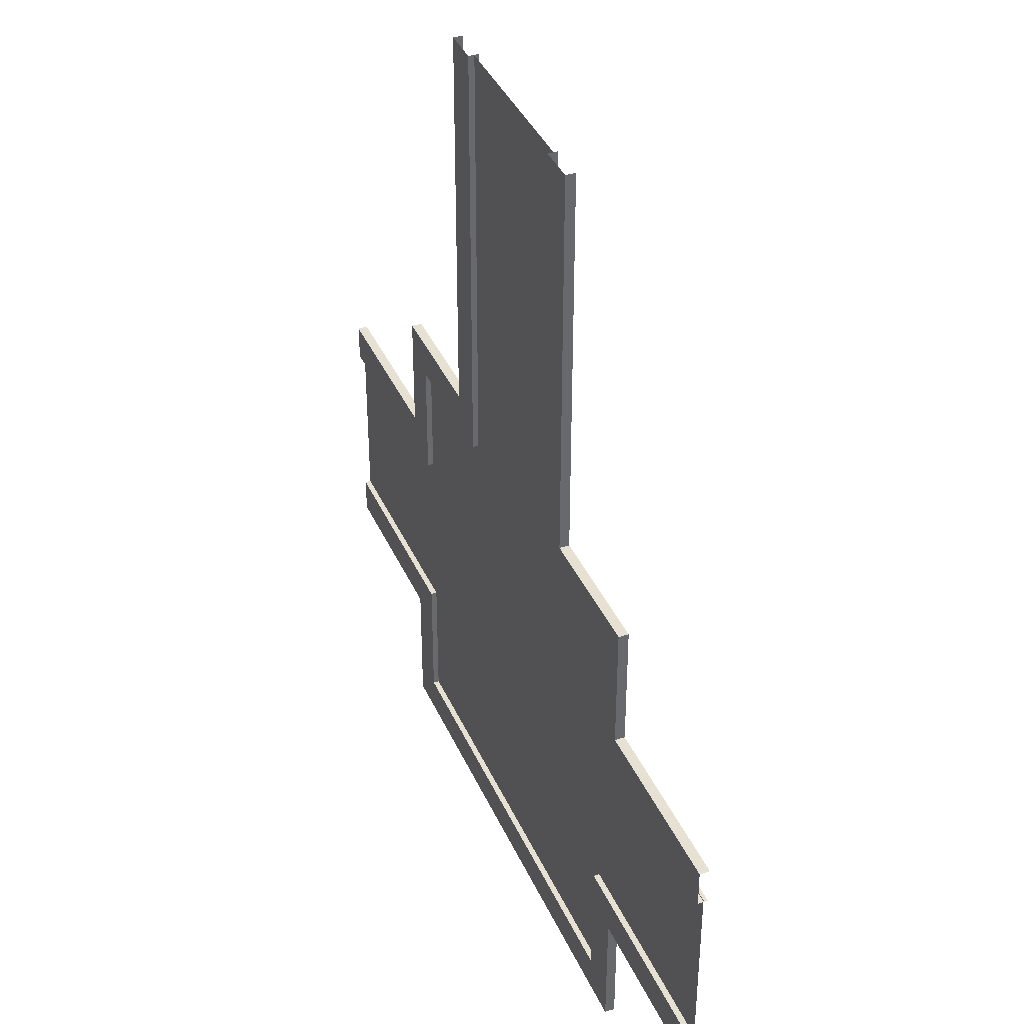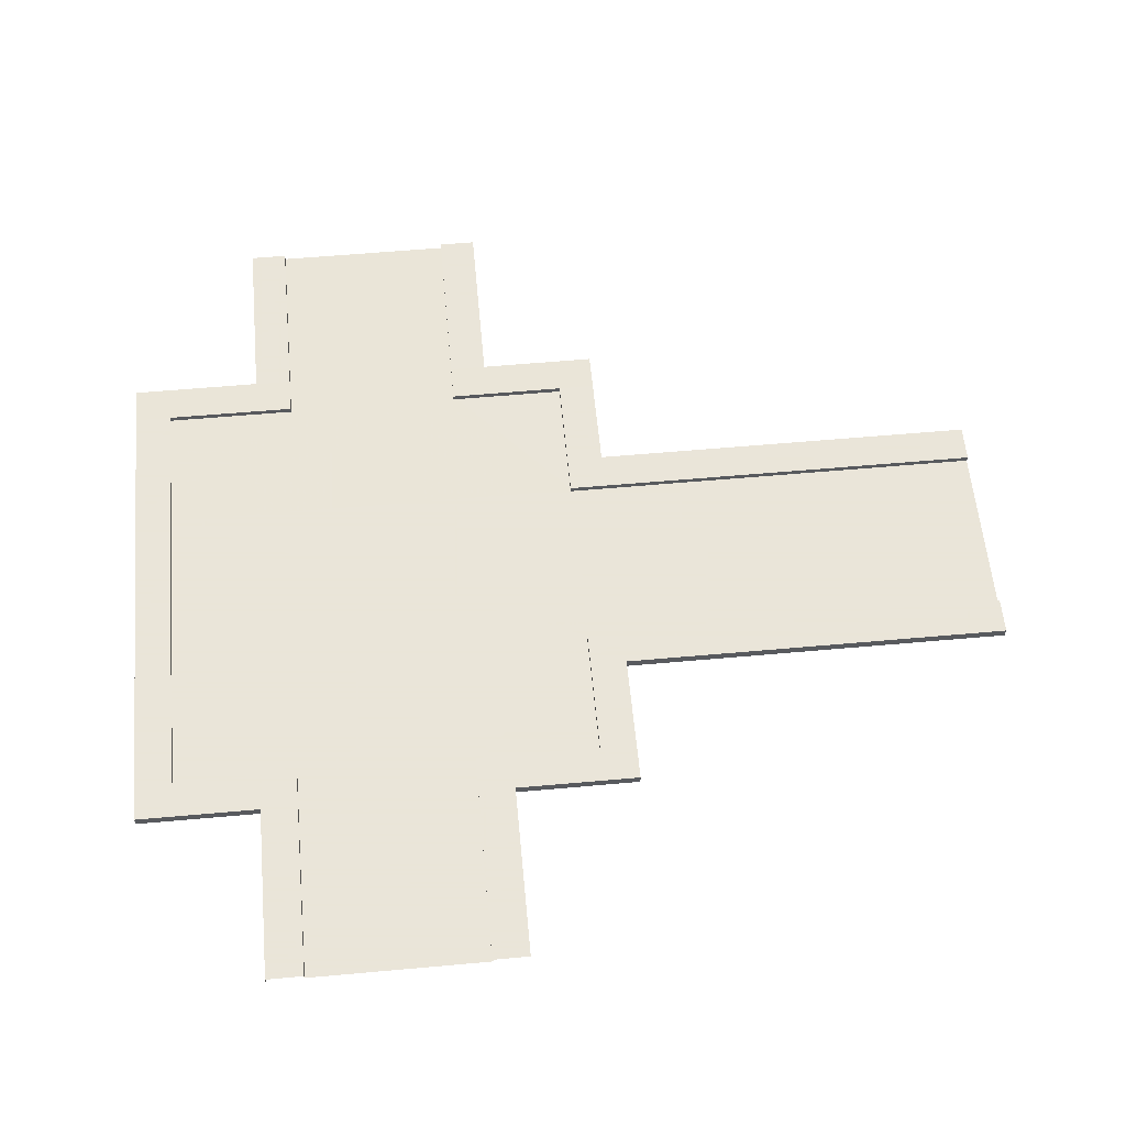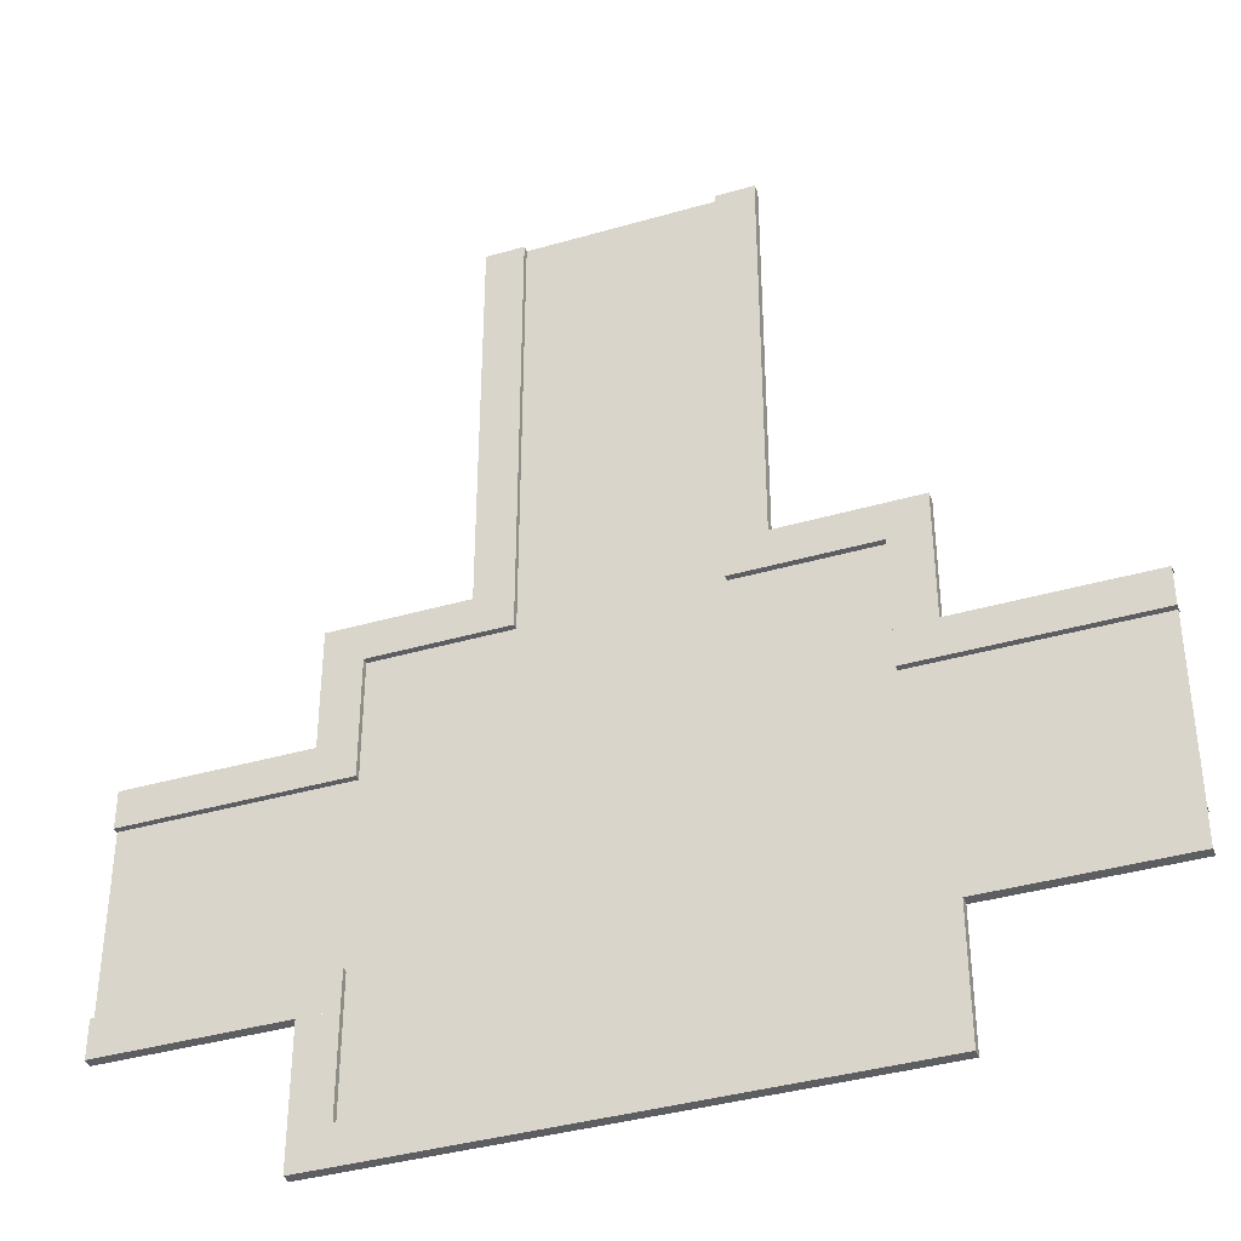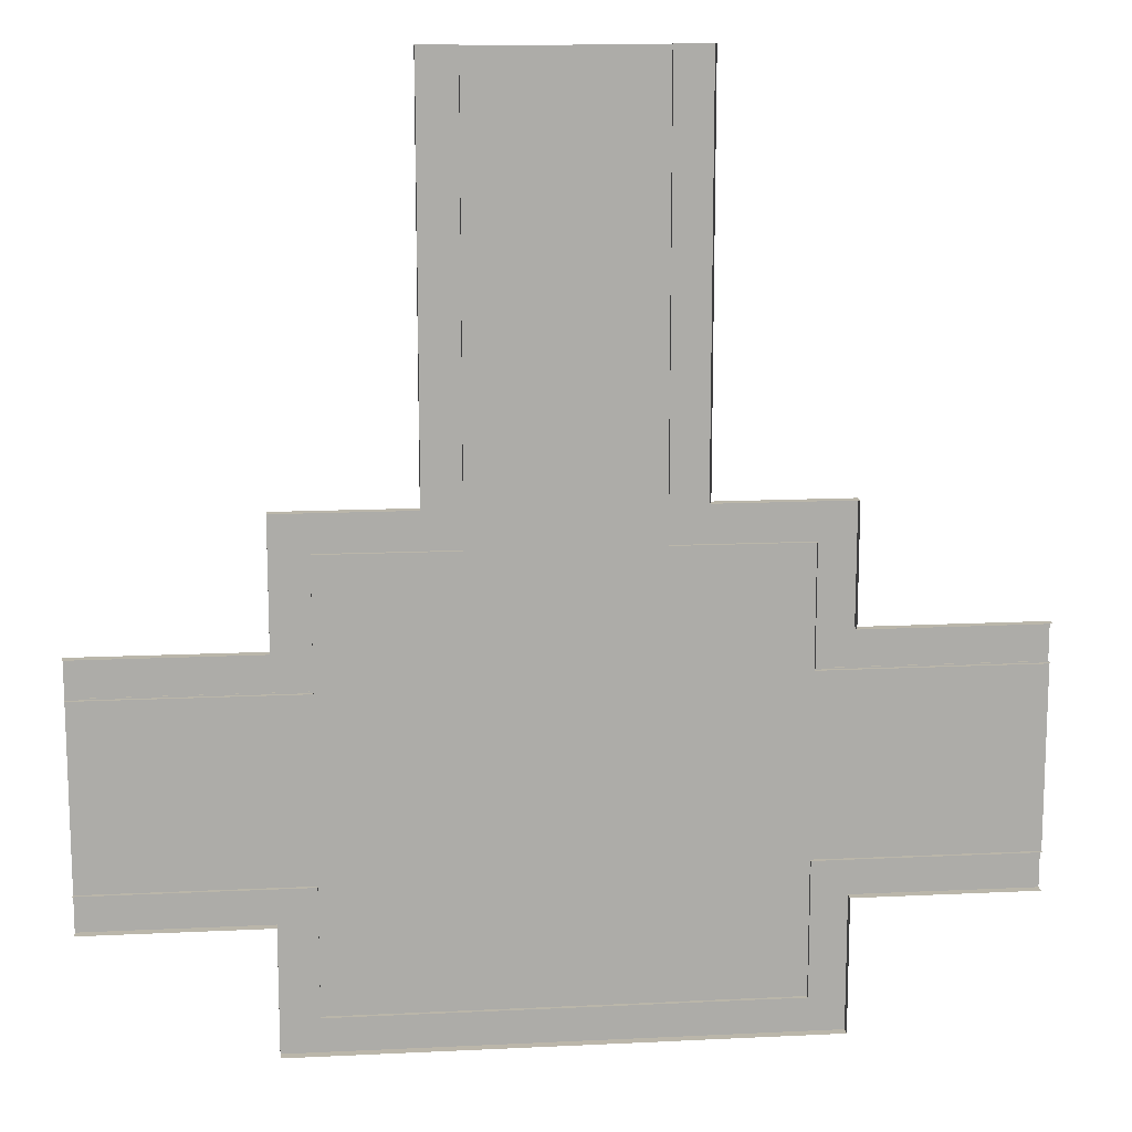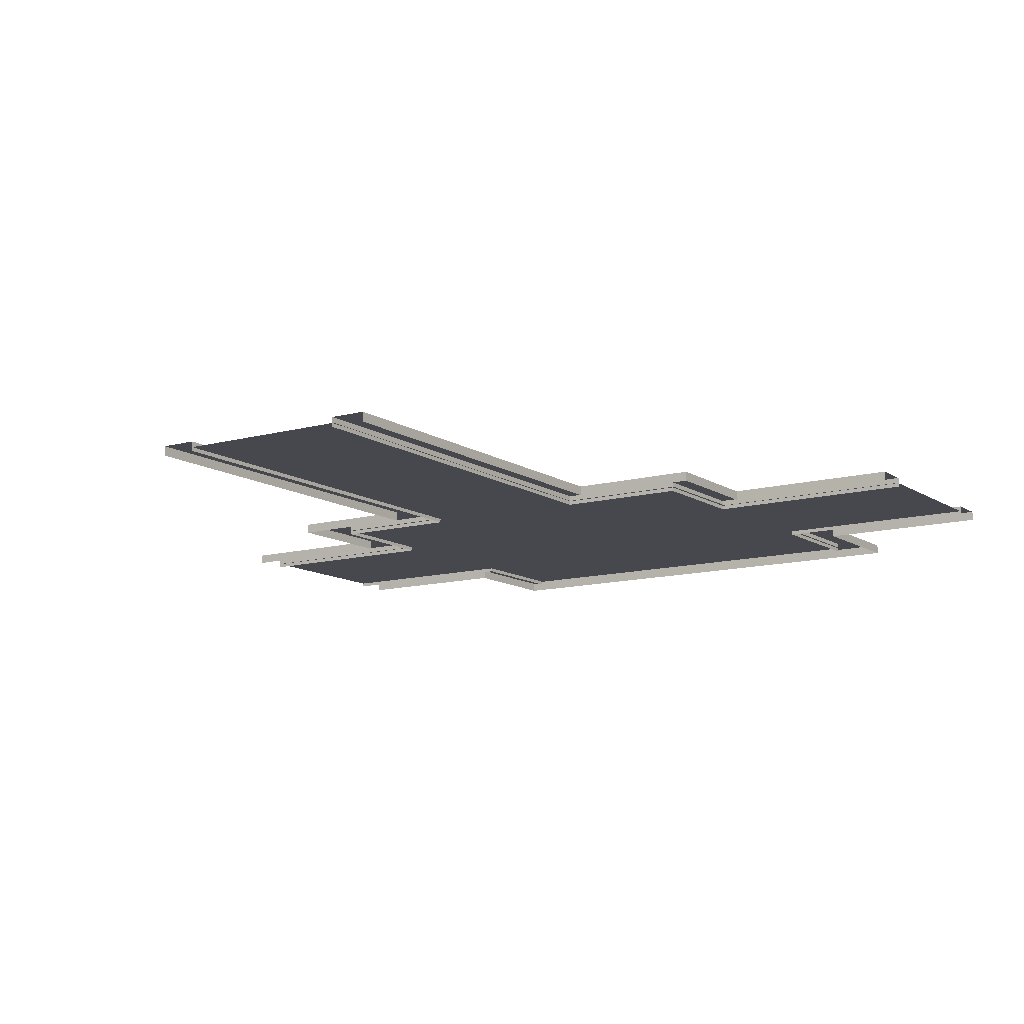
<metadata>
{"format":"obj","ext":"obj","renderer":"f3d","projection":"perspective","resolution":1024,"background":"white","views":[{"elev":38.8,"azim":67.8,"up":"+Y"},{"elev":58.6,"azim":84.7,"up":"+Z"},{"elev":-38.5,"azim":20.1,"up":"+Y"},{"elev":13.8,"azim":173.8,"up":"+Y"},{"elev":-11.8,"azim":-146.5,"up":"+Z"}]}
</metadata>
<code>
g dongfang_yewai_357_shuiqu01_02
v 144 -137.8 4.936
v 82.17 -137.8 4.936
v 82.19 -161.8 4.936
v 144 -161.8 4.936
v 58.02 -161.8 4.936
v 82.19 -161.8 4.936
v 82.17 -137.8 4.936
v 57.82 -137.9 4.936
v 82.2 -161.8 -1.362
v 144 -161.8 -1.366
v 144 -161.8 4.936
v 82.19 -161.8 4.936
v 144 -137.8 -1.366
v 82.17 -137.8 -1.366
v 82.17 -137.8 4.936
v 144 -137.8 4.936
v 82.17 -137.8 -1.366
v 57.82 -137.9 -1.361
v 57.82 -137.9 4.936
v 82.17 -137.8 4.936
v 168 -137.8 4.936
v 144 -137.8 4.936
v 144 -161.8 4.936
v 168 -161.8 4.936
v 144 -161.8 -1.366
v 168 -161.8 -1.366
v 168 -161.8 4.936
v 144 -161.8 4.936
v 168 -137.8 4.936
v 168 -81.17 4.936
v 144 -81.15 4.936
v 144 -137.8 4.936
v 144 -57.2 4.936
v 144 -81.15 4.936
v 168 -81.17 4.936
v 168 -57.21 4.936
v 168 -57.21 4.936
v 168 -57.21 -1.36
v 144 -57.2 -1.362
v 144 -57.2 4.936
v 144 -81.15 -1.366
v 144 -137.8 -1.366
v 144 -137.8 4.936
v 144 -81.15 4.936
v 168 -137.8 -1.366
v 168 -81.17 -1.362
v 168 -81.17 4.936
v 168 -137.8 4.936
v 144 -57.2 -1.362
v 144 -81.15 -1.366
v 144 -81.15 4.936
v 144 -57.2 4.936
v 283.5 -57.22 4.936
v 168 -57.21 4.936
v 168 -81.17 4.936
v 283.5 -81.19 4.936
v 168 -81.17 4.936
v 168 -81.17 -1.362
v 283.5 -81.19 -1.357
v 283.5 -81.19 4.936
v 283.5 -57.22 4.936
v 283.5 -57.22 -1.357
v 168 -57.21 -1.36
v 168 -57.21 4.936
v 168 -161.8 -1.366
v 168 -137.8 -1.366
v 168 -137.8 4.936
v 168 -161.8 4.936
v -144 -137.8 4.936
v -144 -161.8 4.936
v -82.07 -161.8 4.936
v -82.17 -137.8 4.936
v -58.1 -161.8 4.936
v -58.2 -137.9 4.936
v -82.17 -137.8 4.936
v -82.07 -161.8 4.936
v -82.07 -161.8 -1.364
v -82.07 -161.8 4.936
v -144 -161.8 4.936
v -144 -161.8 -1.366
v -144 -137.8 -1.366
v -144 -137.8 4.936
v -82.17 -137.8 4.936
v -82.17 -137.8 -1.366
v -82.17 -137.8 -1.366
v -82.17 -137.8 4.936
v -58.2 -137.9 4.936
v -58.2 -137.9 -1.36
v -168 -137.8 4.969
v -168 -161.8 4.969
v -144 -161.8 4.936
v -144 -137.8 4.936
v -144 -161.8 -1.366
v -144 -161.8 4.936
v -168 -161.8 4.969
v -168 -161.8 -1.366
v -168 -137.8 4.969
v -144 -137.8 4.936
v -144 -76.15 4.935
v -168 -76.19 4.969
v -144 -76.15 -1.366
v -144 -76.15 4.935
v -144 -137.8 4.936
v -144 -137.8 -1.366
v -168 -137.8 -1.366
v -168 -137.8 4.969
v -168 -76.19 4.969
v -168 -76.24 -1.363
v -168 -161.8 -1.366
v -168 -161.8 4.969
v -168 -137.8 4.969
v -168 -137.8 -1.366
v 82.18 163.7 4.936
v 82.17 139.8 4.936
v 144 139.8 4.936
v 144 163.7 4.936
v 82.17 139.8 4.936
v 82.18 163.7 4.936
v 58.23 163.7 4.936
v 58.25 139.8 4.936
v 58.23 163.7 -1.357
v 58.25 139.8 -1.362
v 58.25 139.8 4.936
v 58.23 163.7 4.936
v 144 163.7 4.936
v 144 163.7 -1.366
v 82.18 163.7 -1.362
v 82.18 163.7 4.936
v 82.17 139.8 4.936
v 82.17 139.8 -1.366
v 144 139.8 -1.366
v 144 139.8 4.936
v 58.25 139.8 4.936
v 58.25 139.8 -1.362
v 82.17 139.8 -1.366
v 82.17 139.8 4.936
v 144 163.7 4.936
v 144 139.8 4.936
v 168 139.8 4.936
v 168 163.7 4.936
v 168 163.7 4.936
v 168 163.7 -1.366
v 144 163.7 -1.366
v 144 163.7 4.936
v 144 82.67 4.936
v 168 82.69 4.936
v 168 139.8 4.936
v 144 139.8 4.936
v 168 82.69 4.936
v 144 82.67 4.936
v 144 58.72 4.936
v 168 58.73 4.936
v 144 58.72 -1.362
v 168 58.73 -1.36
v 168 58.73 4.936
v 144 58.72 4.936
v 144 139.8 4.936
v 144 139.8 -1.366
v 144 82.67 -1.366
v 144 82.67 4.936
v 168 82.69 4.936
v 168 82.69 -1.362
v 168 139.8 -1.366
v 168 139.8 4.936
v 144 82.67 4.936
v 144 82.67 -1.366
v 144 58.72 -1.362
v 144 58.72 4.936
v 82.19 279.2 4.936
v 58.21 279.2 4.936
v 58.23 163.7 4.936
v 82.18 163.7 4.936
v 82.18 163.7 -1.362
v 82.19 279.2 -1.357
v 82.19 279.2 4.936
v 82.18 163.7 4.936
v 58.21 279.2 -1.357
v 58.23 163.7 -1.357
v 58.23 163.7 4.936
v 58.21 279.2 4.936
v 82.19 419.7 4.936
v 58.21 419.7 4.936
v 58.21 279.2 4.936
v 82.19 279.2 4.936
v 82.19 279.2 -1.357
v 82.19 419.7 -1.357
v 82.19 419.7 4.936
v 82.19 279.2 4.936
v 58.21 419.7 -1.357
v 58.21 279.2 -1.357
v 58.21 279.2 4.936
v 58.21 419.7 4.936
v 168 82.69 4.936
v 168 58.73 4.936
v 283.5 58.74 4.936
v 283.5 82.71 4.936
v 283.5 82.71 -1.357
v 168 82.69 -1.362
v 168 82.69 4.936
v 283.5 82.71 4.936
v 168 58.73 -1.36
v 283.5 58.74 -1.357
v 283.5 58.74 4.936
v 168 58.73 4.936
v 168 139.8 4.936
v 168 139.8 -1.366
v 168 163.7 -1.366
v 168 163.7 4.936
v -82.18 163.7 4.936
v -144 163.7 4.936
v -144 139.8 4.936
v -82.17 139.8 4.936
v -82.17 139.8 4.936
v -58.25 139.8 4.936
v -58.23 163.7 4.936
v -82.18 163.7 4.936
v -58.23 163.7 -1.357
v -58.23 163.7 4.936
v -58.25 139.8 4.936
v -58.25 139.8 -1.362
v -144 163.7 4.936
v -82.18 163.7 4.936
v -82.18 163.7 -1.362
v -144 163.7 -1.366
v -82.17 139.8 4.936
v -144 139.8 4.936
v -144 139.8 -1.366
v -82.17 139.8 -1.366
v -58.25 139.8 4.936
v -82.17 139.8 4.936
v -82.17 139.8 -1.366
v -58.25 139.8 -1.362
v -144 163.7 4.936
v -168 163.7 4.969
v -168 139.8 4.969
v -144 139.8 4.936
v -168 163.7 4.969
v -144 163.7 4.936
v -144 163.7 -1.366
v -168 163.7 -1.366
v -144 87.59 4.935
v -144 139.8 4.936
v -168 139.8 4.969
v -167.9 87.59 4.974
v -144 139.8 4.936
v -144 87.59 4.935
v -144 87.59 -1.366
v -144 139.8 -1.366
v -167.9 87.59 4.974
v -168 139.8 4.969
v -168 139.8 -1.366
v -168 87.59 -1.366
v -82.19 279.2 4.936
v -82.18 163.7 4.936
v -58.23 163.7 4.936
v -58.21 279.2 4.936
v -82.18 163.7 -1.362
v -82.18 163.7 4.936
v -82.19 279.2 4.936
v -82.19 279.2 -1.357
v -58.21 279.2 -1.357
v -58.21 279.2 4.936
v -58.23 163.7 4.936
v -58.23 163.7 -1.357
v -82.19 419.7 4.936
v -82.19 279.2 4.936
v -58.21 279.2 4.936
v -58.21 419.7 4.936
v -82.19 279.2 -1.357
v -82.19 279.2 4.936
v -82.19 419.7 4.936
v -82.19 419.7 -1.357
v -58.21 419.7 -1.357
v -58.21 419.7 4.936
v -58.21 279.2 4.936
v -58.21 279.2 -1.357
v -168 139.8 4.969
v -168 163.7 4.969
v -168 163.7 -1.366
v -168 139.8 -1.366
v -58.2 -137.9 4.936
v -58.1 -161.8 4.936
v 58.02 -161.8 4.936
v 57.82 -137.9 4.936
v 58.02 -161.8 4.936
v -58.1 -161.8 4.936
v -58.08 -161.8 -1.362
v 57.81 -161.8 -1.363
v -58.2 -137.9 4.936
v 57.82 -137.9 4.936
v 57.82 -137.9 -1.361
v -58.2 -137.9 -1.36
v -58.08 -161.8 -1.362
v -58.1 -161.8 4.936
v -82.07 -161.8 4.936
v -82.07 -161.8 -1.364
v 82.2 -161.8 -1.362
v 82.19 -161.8 4.936
v 58.02 -161.8 4.936
v 57.81 -161.8 -1.363
v -143.9 63.73 4.934
v -144 87.59 4.935
v -167.9 87.59 4.974
v -167.8 63.74 4.978
v -167.8 63.74 4.978
v -168 63.74 -1.358
v -144 63.73 -1.362
v -143.9 63.73 4.934
v -144 63.73 -1.362
v -144 87.59 -1.366
v -144 87.59 4.935
v -143.9 63.73 4.934
v -283.3 63.75 4.977
v -167.8 63.74 4.978
v -167.9 87.59 4.974
v -283.3 87.71 4.977
v -167.9 87.59 4.974
v -168 87.59 -1.366
v -283.5 87.71 -1.235
v -283.3 87.71 4.977
v -283.3 63.75 4.977
v -283.5 63.75 -1.235
v -168 63.74 -1.358
v -167.8 63.74 4.978
v -167.8 -76.16 4.978
v -144 -76.15 4.935
v -143.9 -52.19 4.934
v -167.8 -52.21 4.978
v -144 -52.19 -1.362
v -168 -52.2 -1.358
v -167.8 -52.21 4.978
v -143.9 -52.19 4.934
v -144 -76.15 4.935
v -144 -76.15 -1.366
v -144 -52.19 -1.362
v -143.9 -52.19 4.934
v -167.8 -76.16 4.978
v -167.8 -52.21 4.978
v -283.3 -52.22 4.977
v -283.3 -76.18 4.977
v -283.5 -76.18 -1.235
v -168 -76.16 -1.359
v -167.8 -76.16 4.978
v -283.3 -76.18 4.977
v -168 -52.2 -1.358
v -283.5 -52.22 -1.235
v -283.3 -52.22 4.977
v -167.8 -52.21 4.978
f 1 2 3
f 3 4 1
f 5 6 7
f 7 8 5
f 9 10 11
f 11 12 9
f 13 14 15
f 15 16 13
f 17 18 19
f 19 20 17
f 21 22 23
f 23 24 21
f 25 26 27
f 27 28 25
f 29 30 31
f 31 32 29
f 33 34 35
f 35 36 33
f 37 38 39
f 39 40 37
f 41 42 43
f 43 44 41
f 45 46 47
f 47 48 45
f 49 50 51
f 51 52 49
f 53 54 55
f 55 56 53
f 57 58 59
f 59 60 57
f 61 62 63
f 63 64 61
f 65 66 67
f 67 68 65
f 69 70 71
f 71 72 69
f 73 74 75
f 75 76 73
f 77 78 79
f 79 80 77
f 81 82 83
f 83 84 81
f 85 86 87
f 87 88 85
f 89 90 91
f 91 92 89
f 93 94 95
f 95 96 93
f 97 98 99
f 99 100 97
f 101 102 103
f 103 104 101
f 105 106 107
f 107 108 105
f 109 110 111
f 111 112 109
f 113 114 115
f 115 116 113
f 117 118 119
f 119 120 117
f 121 122 123
f 123 124 121
f 125 126 127
f 127 128 125
f 129 130 131
f 131 132 129
f 133 134 135
f 135 136 133
f 137 138 139
f 139 140 137
f 141 142 143
f 143 144 141
f 145 146 147
f 147 148 145
f 149 150 151
f 151 152 149
f 153 154 155
f 155 156 153
f 157 158 159
f 159 160 157
f 161 162 163
f 163 164 161
f 165 166 167
f 167 168 165
f 169 170 171
f 171 172 169
f 173 174 175
f 175 176 173
f 177 178 179
f 179 180 177
f 181 182 183
f 183 184 181
f 185 186 187
f 187 188 185
f 189 190 191
f 191 192 189
f 193 194 195
f 195 196 193
f 197 198 199
f 199 200 197
f 201 202 203
f 203 204 201
f 205 206 207
f 207 208 205
f 209 210 211
f 211 212 209
f 213 214 215
f 215 216 213
f 217 218 219
f 219 220 217
f 221 222 223
f 223 224 221
f 225 226 227
f 227 228 225
f 229 230 231
f 231 232 229
f 233 234 235
f 235 236 233
f 237 238 239
f 239 240 237
f 241 242 243
f 243 244 241
f 245 246 247
f 247 248 245
f 249 250 251
f 251 252 249
f 253 254 255
f 255 256 253
f 257 258 259
f 259 260 257
f 261 262 263
f 263 264 261
f 265 266 267
f 267 268 265
f 269 270 271
f 271 272 269
f 273 274 275
f 275 276 273
f 277 278 279
f 279 280 277
f 281 282 283
f 283 284 281
f 285 286 287
f 287 288 285
f 289 290 291
f 291 292 289
f 293 294 295
f 295 296 293
f 297 298 299
f 299 300 297
f 301 302 303
f 303 304 301
f 305 306 307
f 307 308 305
f 309 310 311
f 311 312 309
f 313 314 315
f 315 316 313
f 317 318 319
f 319 320 317
f 321 322 323
f 323 324 321
f 325 326 327
f 327 328 325
f 329 330 331
f 331 332 329
f 333 334 335
f 335 336 333
f 337 338 339
f 339 340 337
f 341 342 343
f 343 344 341
f 345 346 347
f 347 348 345
g dongfang_yewai_357_shuiqu01_02
v 146.1 -58.09 1.203
v 283.2 -58.1 1.203
v 283.2 59.71 1.203
v 146.1 59.78 1.203
v -59.15 141.1 1.203
v 58.6 141.1 1.203
v 58.65 419.3 1.203
v -58.91 419.3 1.203
v 146.1 -58.09 1.203
v 146.1 59.78 1.203
v 58.6 141.1 1.203
v 58.82 -138.1 1.203
v -59.15 141.1 1.203
v -145.5 141.1 1.203
v -145.8 64.64 1.228
v -145.8 -53.24 1.228
v -145.5 -138.1 1.203
v -59.25 -138.1 1.203
v 146 -138.1 1.203
v 146 141.1 1.203
v -145.8 64.64 1.228
v -283.1 64.63 1.329
v -283.1 -53.18 1.329
v -145.8 -53.24 1.228
f 349 350 351
f 351 352 349
f 353 354 355
f 355 356 353
f 357 358 359
f 359 360 357
f 361 362 363
f 364 365 366
f 360 367 357
f 358 368 359
f 363 364 366
f 366 361 363
f 359 361 366
f 366 360 359
f 369 370 371
f 371 372 369

</code>
